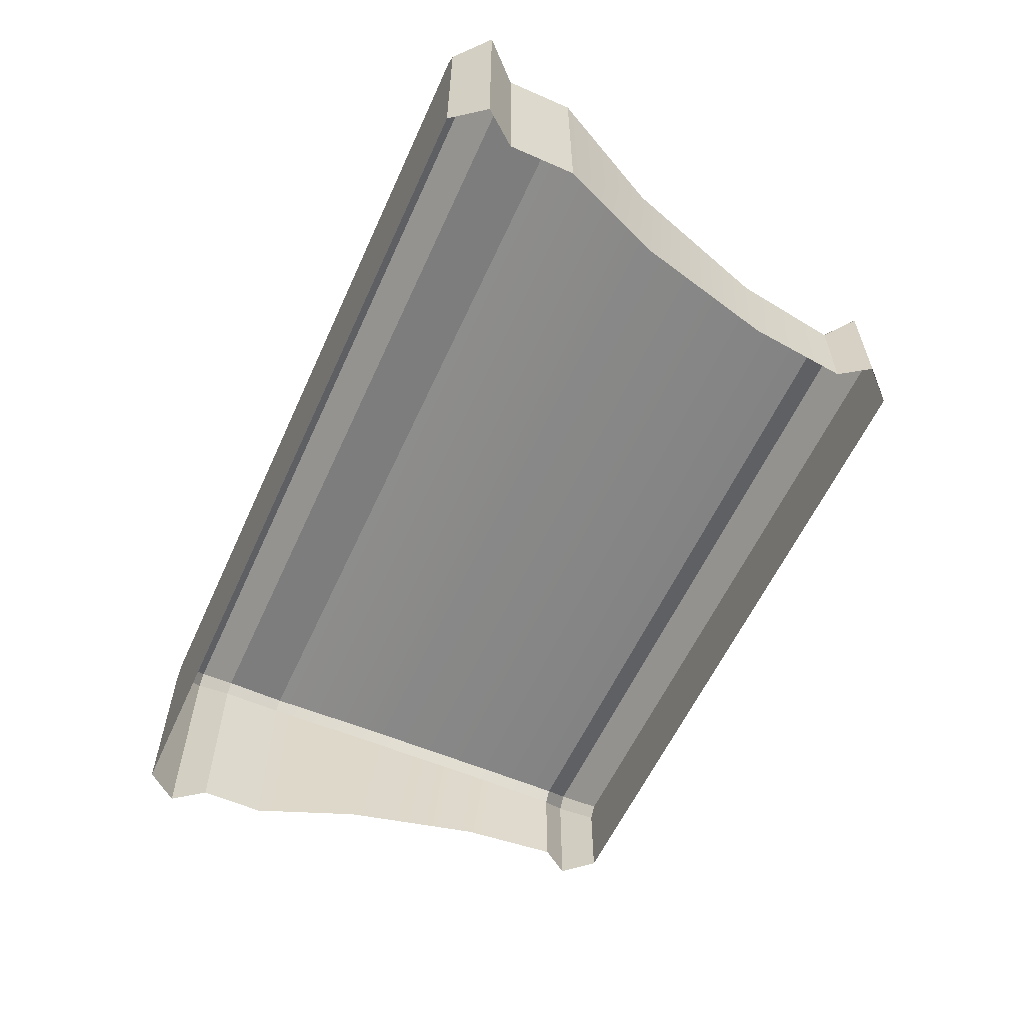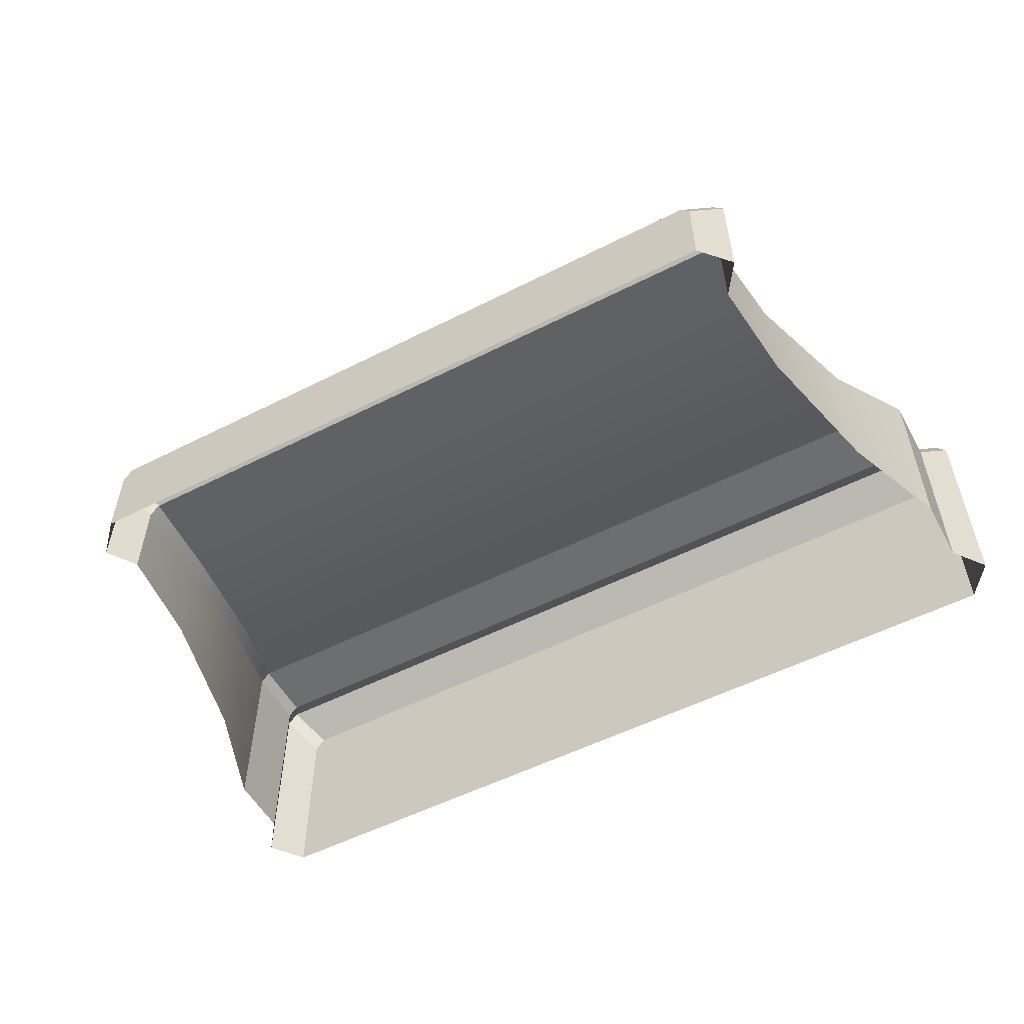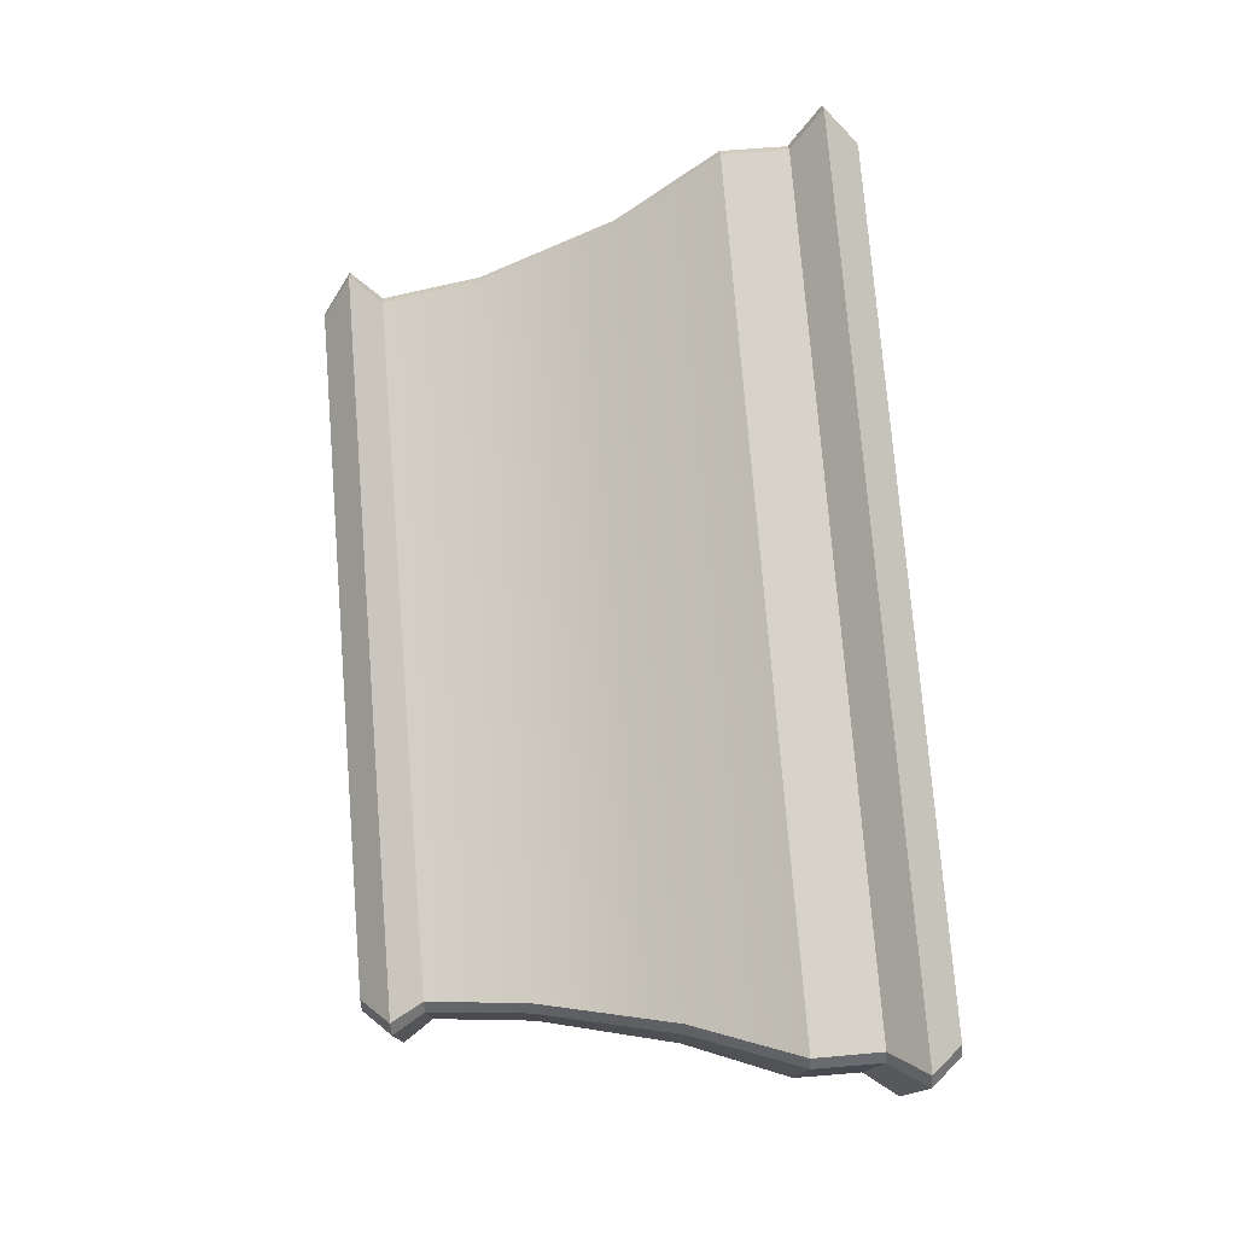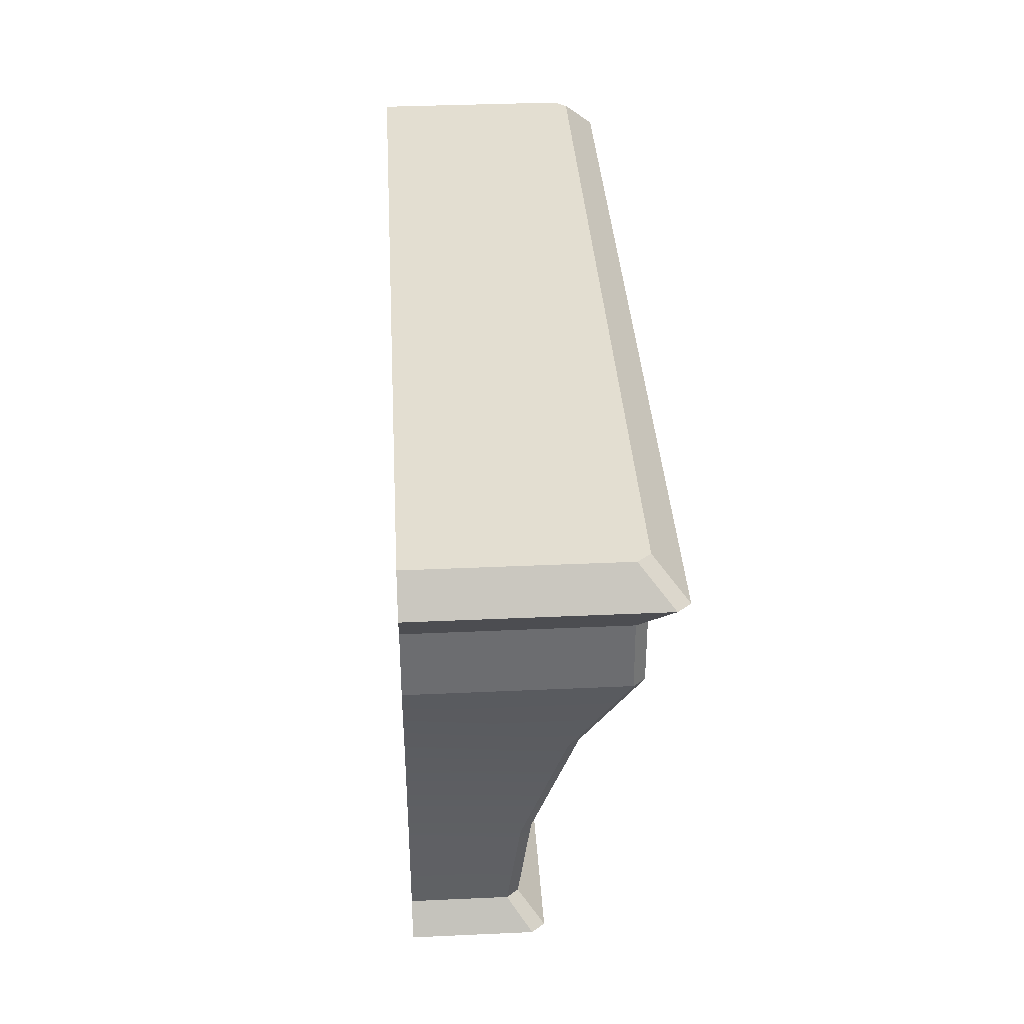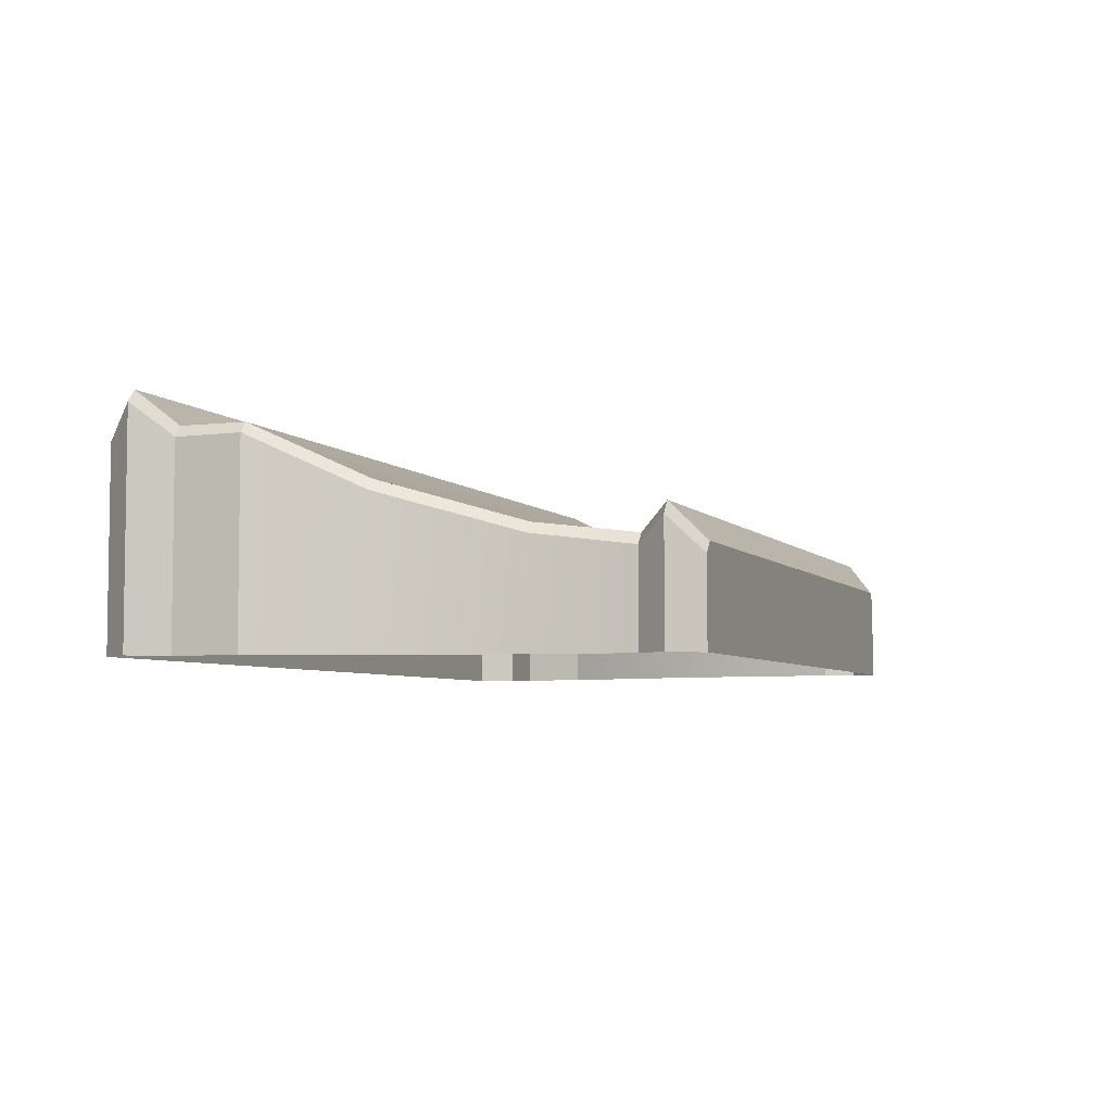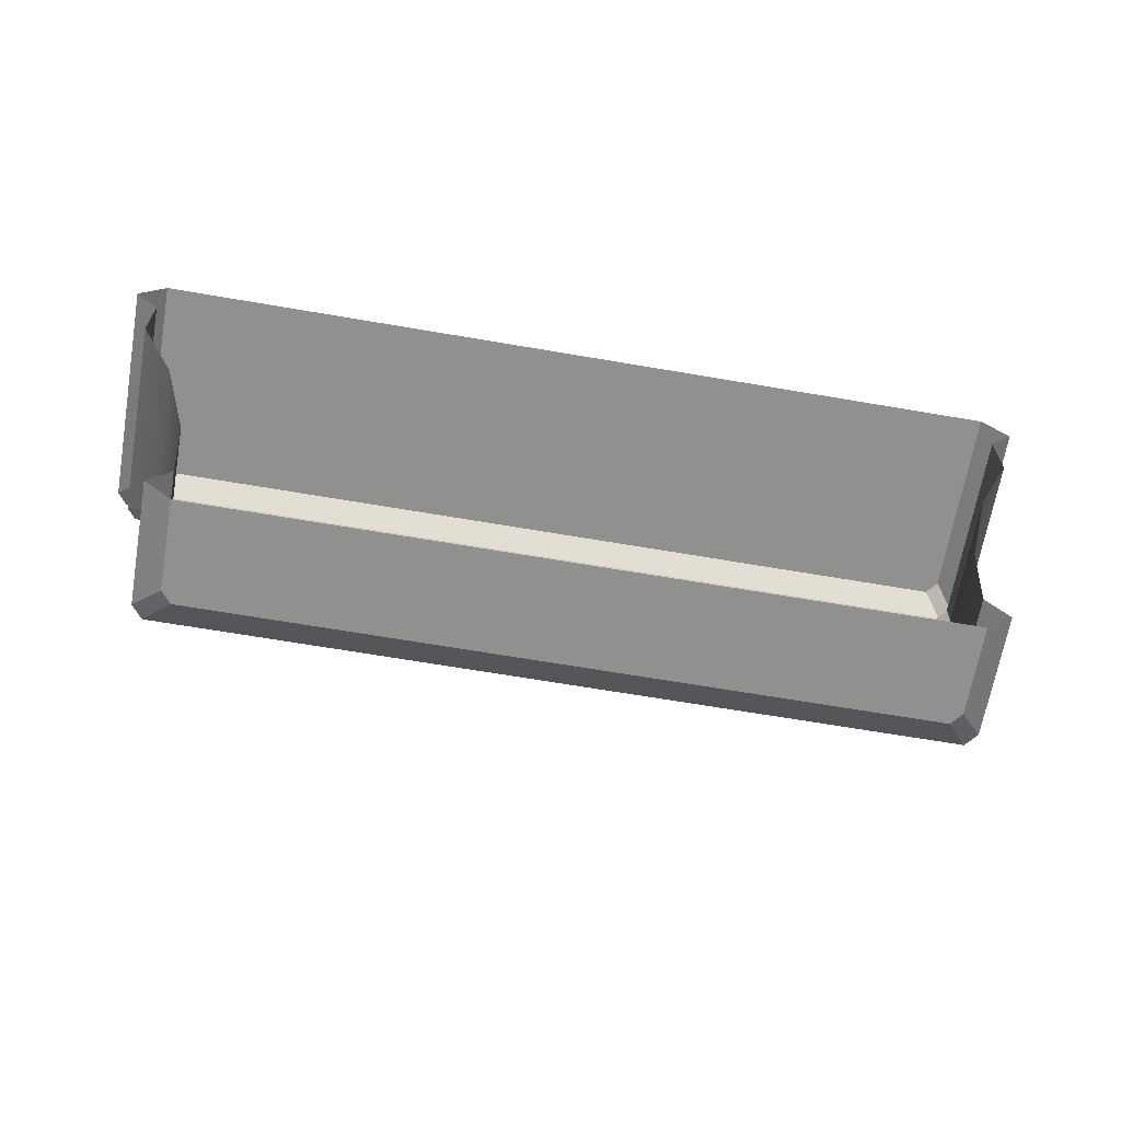
<metadata>
{"format":"obj","ext":"obj","renderer":"f3d","projection":"perspective","resolution":1024,"background":"white","views":[{"elev":-59.1,"azim":-114.4,"up":"+Z"},{"elev":-54.2,"azim":28.3,"up":"+Z"},{"elev":76.1,"azim":85.4,"up":"+Z"},{"elev":36.2,"azim":-93.4,"up":"+Y"},{"elev":-5.1,"azim":-69.5,"up":"+Z"},{"elev":-65.6,"azim":170.2,"up":"+Y"}]}
</metadata>
<code>
v 2.321 0.3869 -0.1698
v 2.321 0.3869 -0.7808
v 2.384 1.033 -0.7808
v 2.384 1.033 -0.08763
v 2.261 0.3869 -0.09661
v 2.328 1.033 -0.01899
v -2.328 1.033 -0.01899
v -2.261 0.3869 -0.09661
v 2.809 3.06 0.5762
v -2.809 3.06 0.5762
v -2.812 2.623 0.5762
v 2.812 2.623 0.5762
v -2.869 3.06 0.5027
v -2.869 3.06 -0.7808
v -2.869 2.623 -0.7808
v -2.869 2.623 0.5062
v 2.274 0 -0.2281
v 2.274 0 -0.7808
v 2.453 0.1934 -0.7808
v 2.453 0.1934 -0.01575
v 2.214 0 -0.1535
v 2.387 0.1934 0.06605
v -2.387 0.1934 0.06605
v -2.214 0 -0.1535
v 2.869 3.06 0.5027
v 2.869 3.06 -0.7808
v 3.035 3.278 -0.7808
v 3.035 3.278 0.6995
v 2.969 3.278 0.7808
v -2.969 3.278 0.7808
v 2.869 3.496 -0.7808
v 2.869 3.496 0.4949
v 2.802 3.496 0.5762
v -2.802 3.496 0.5762
v 2.598 1.933 0.1725
v 2.598 1.933 -0.7808
v 2.869 2.623 -0.7808
v 2.869 2.623 0.5062
v 2.54 1.933 0.2439
v -2.54 1.933 0.2439
v -2.384 1.033 -0.08763
v -2.321 0.3869 -0.1698
v -2.453 0.1934 -0.01575
v -2.274 0 -0.2281
v -3.035 3.278 0.6995
v -2.869 3.496 0.4949
v -2.598 1.933 0.1725
v -2.869 3.496 -0.7808
v -2.384 1.033 -0.7808
v -2.321 0.3869 -0.7808
v -2.453 0.1934 -0.7808
v -2.275 0 -0.7808
v -3.035 3.278 -0.7808
v -2.598 1.933 -0.7808
f 1 2 3
f 1 3 4
f 5 6 7
f 5 7 8
f 9 10 11
f 9 11 12
f 13 14 15
f 13 15 16
f 17 18 19
f 17 19 20
f 21 22 23
f 21 23 24
f 19 2 1
f 19 1 20
f 22 5 8
f 22 8 23
f 25 26 27
f 25 27 28
f 9 29 30
f 9 30 10
f 27 31 32
f 27 32 28
f 29 33 34
f 29 34 30
f 35 36 37
f 35 37 38
f 39 12 11
f 39 11 40
f 4 3 36
f 4 36 35
f 6 39 40
f 6 40 7
f 4 6 5
f 4 5 1
f 8 7 41
f 8 41 42
f 25 9 12
f 25 12 38
f 10 13 16
f 10 16 11
f 5 22 20
f 5 20 1
f 43 23 8
f 43 8 42
f 21 17 20
f 21 20 22
f 43 44 24
f 43 24 23
f 28 29 9
f 28 9 25
f 10 30 45
f 10 45 13
f 28 32 33
f 28 33 29
f 34 46 45
f 34 45 30
f 38 12 39
f 38 39 35
f 40 11 16
f 40 16 47
f 35 39 6
f 35 6 4
f 7 40 47
f 7 47 41
f 46 34 33
f 46 33 31
f 33 32 31
f 48 46 31
f 42 41 49
f 42 49 50
f 25 38 37
f 25 37 26
f 44 43 51
f 44 51 52
f 51 43 42
f 51 42 50
f 13 45 53
f 13 53 14
f 53 45 46
f 53 46 48
f 47 16 15
f 47 15 54
f 41 47 54
f 41 54 49
f 17 44 52
f 17 52 18
f 44 17 21
f 44 21 24

</code>
